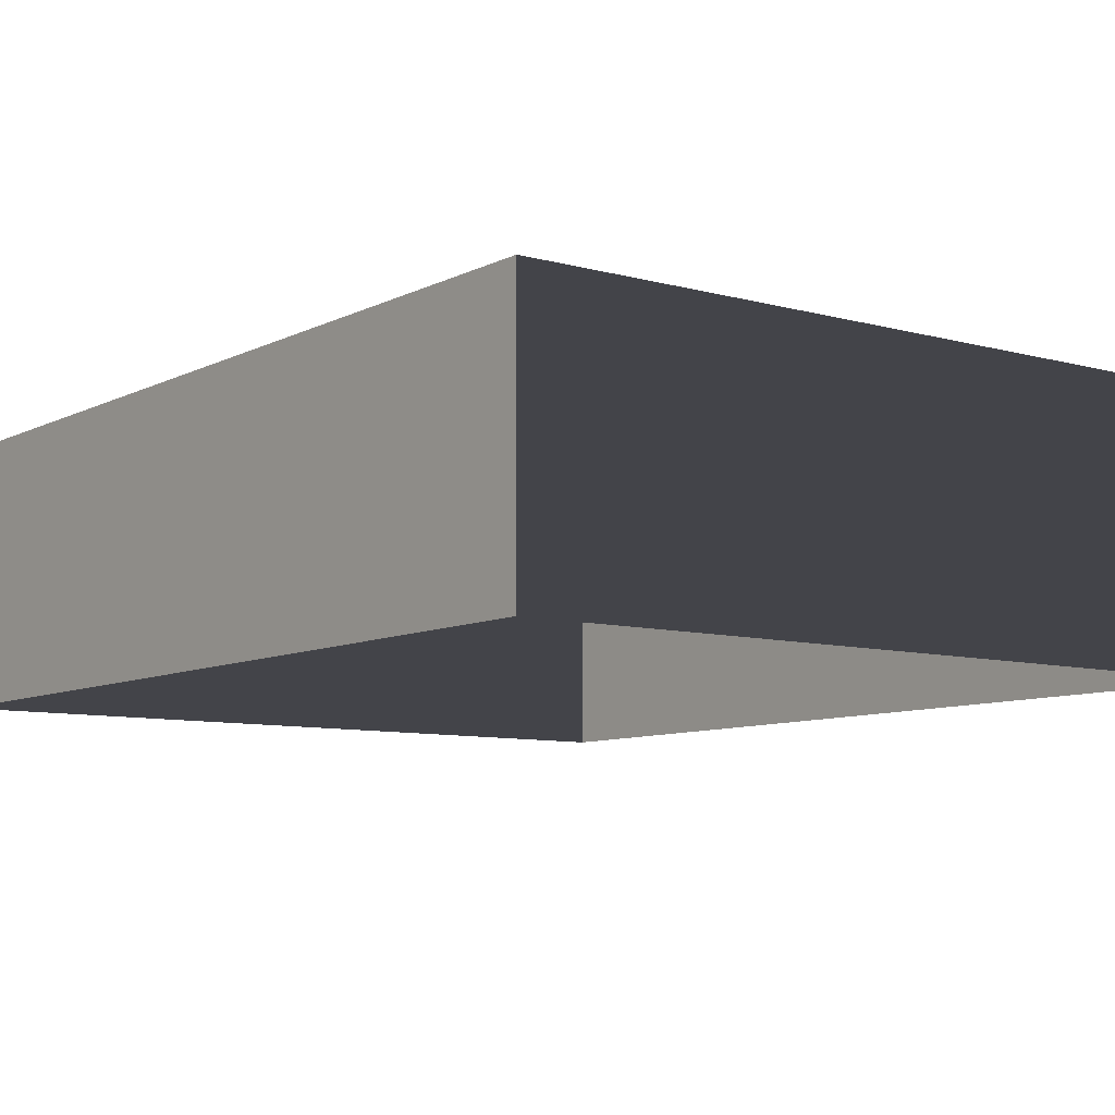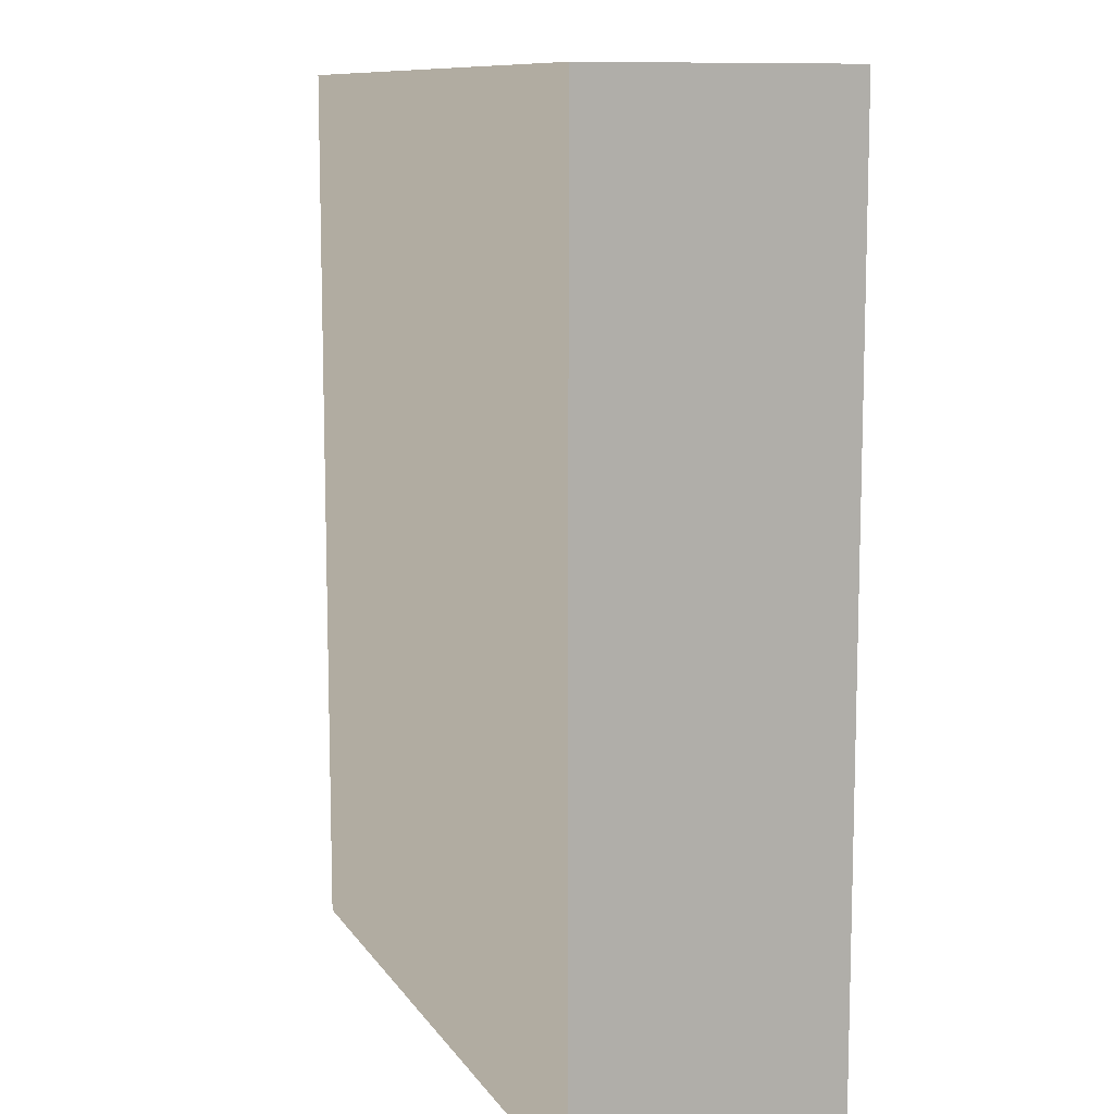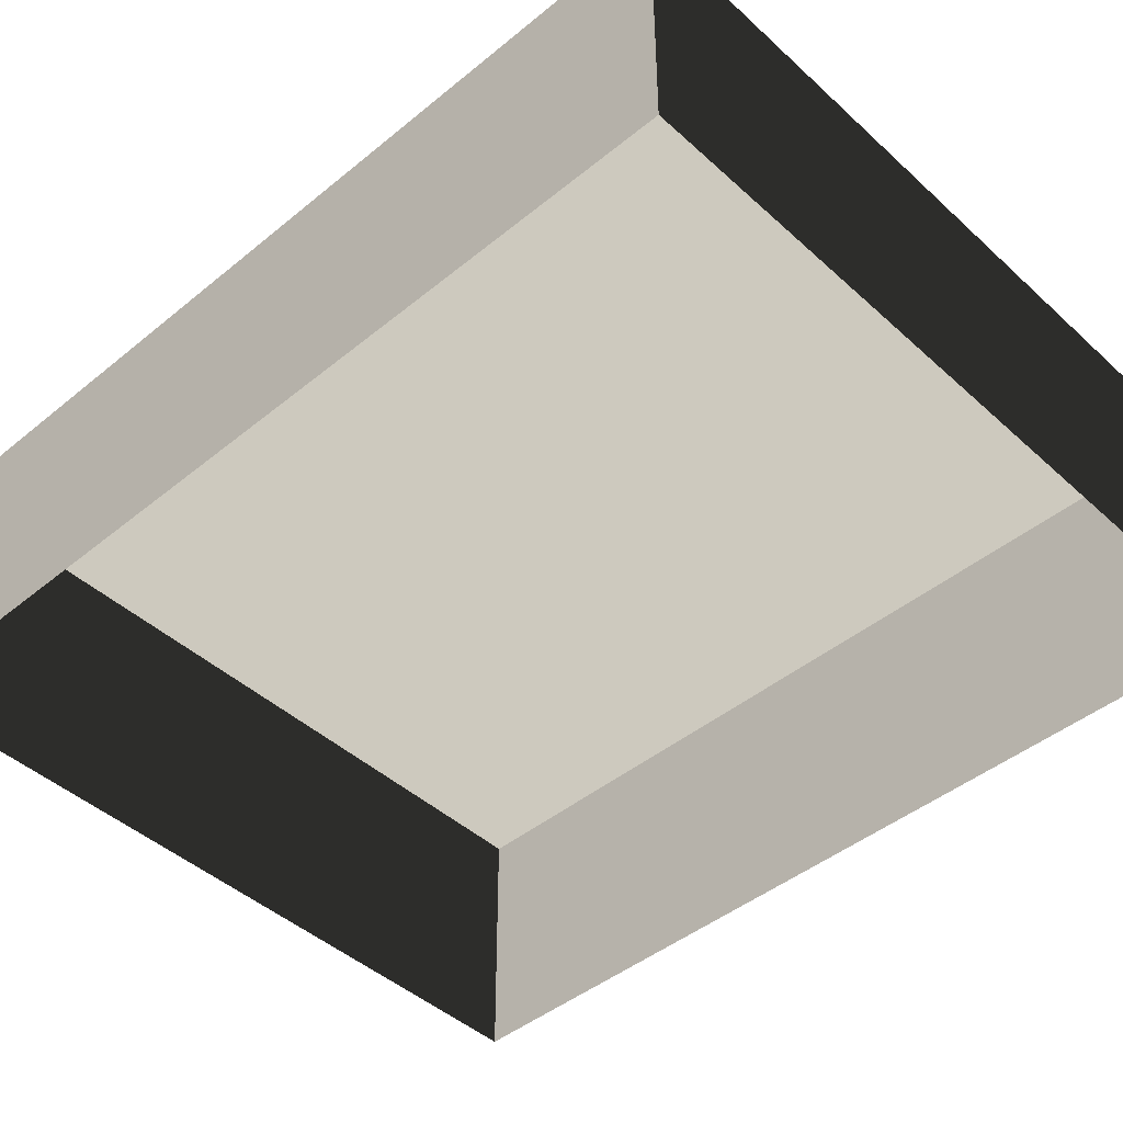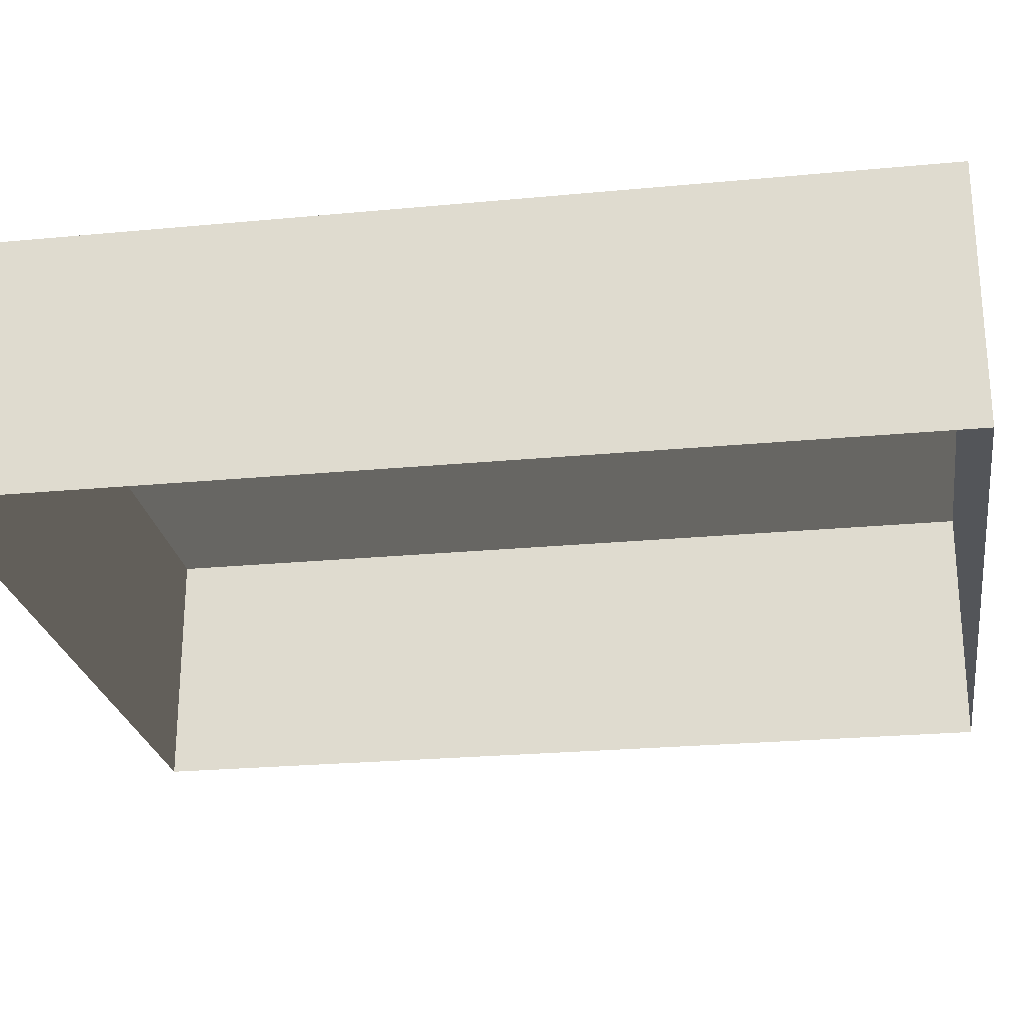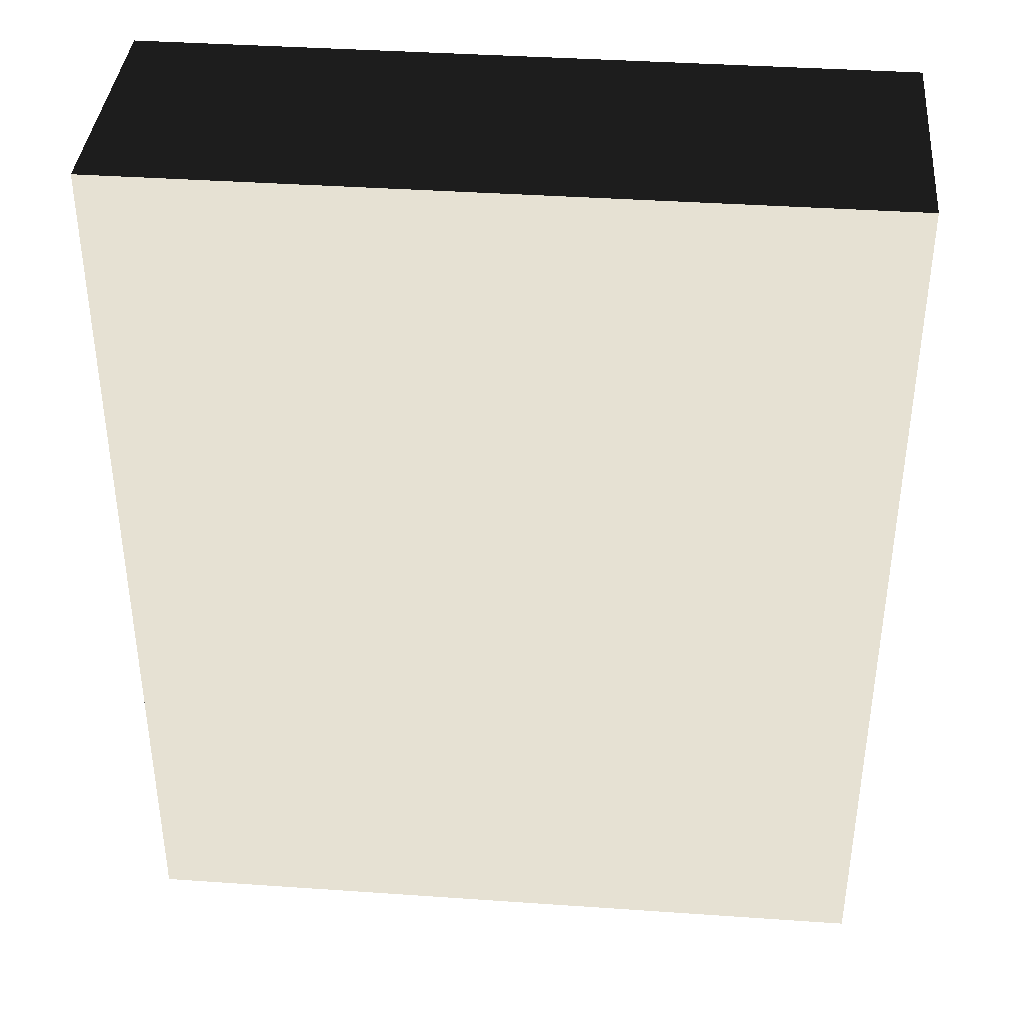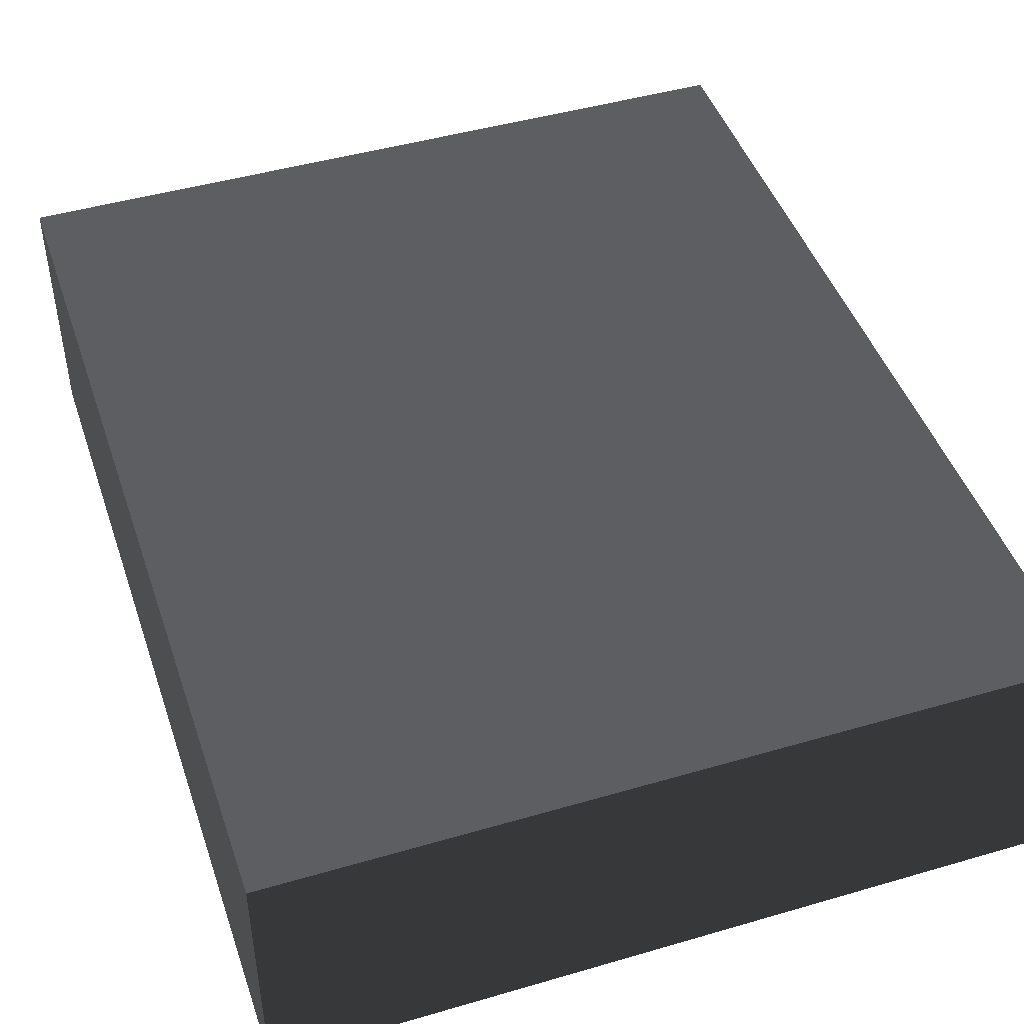
<metadata>
{"format":"obj","ext":"obj","renderer":"f3d","projection":"perspective","resolution":1024,"background":"white","views":[{"elev":-8.4,"azim":143.1,"up":"+Z"},{"elev":10.3,"azim":70.0,"up":"+Y"},{"elev":-44.7,"azim":-46.5,"up":"+Z"},{"elev":-24.7,"azim":-81.2,"up":"+Z"},{"elev":38.6,"azim":5.0,"up":"+Y"},{"elev":45.9,"azim":161.5,"up":"+Z"}]}
</metadata>
<code>
v 0.04195 0.04993 -6.268e-07
v 0.04195 -0.05042 -6.147e-07
v 0.04195 -0.05042 0.02823
v 0.04195 0.04993 0.02823
v 0.04195 0.04993 -6.268e-07
v 0.04195 0.04993 0.02823
v -0.04135 0.04993 0.02823
v -0.04135 0.04993 -6.268e-07
v -0.04135 -0.05042 -6.147e-07
v -0.04135 0.04993 -6.268e-07
v -0.04135 0.04993 0.02823
v -0.04135 -0.05042 0.02823
v -0.04135 -0.05042 -6.147e-07
v -0.04135 -0.05042 0.02823
v 0.04195 -0.05042 0.02823
v 0.04195 -0.05042 -6.147e-07
v 0.04195 -0.05042 0.02823
v -0.04135 -0.05042 0.02823
v -0.04135 0.04993 0.02823
v 0.04195 0.04993 0.02823
g Tree_Base_22926_577
f 1 3 2
f 1 4 3
f 5 7 6
f 5 8 7
f 9 11 10
f 9 12 11
f 13 15 14
f 13 16 15
f 17 19 18
f 17 20 19

</code>
